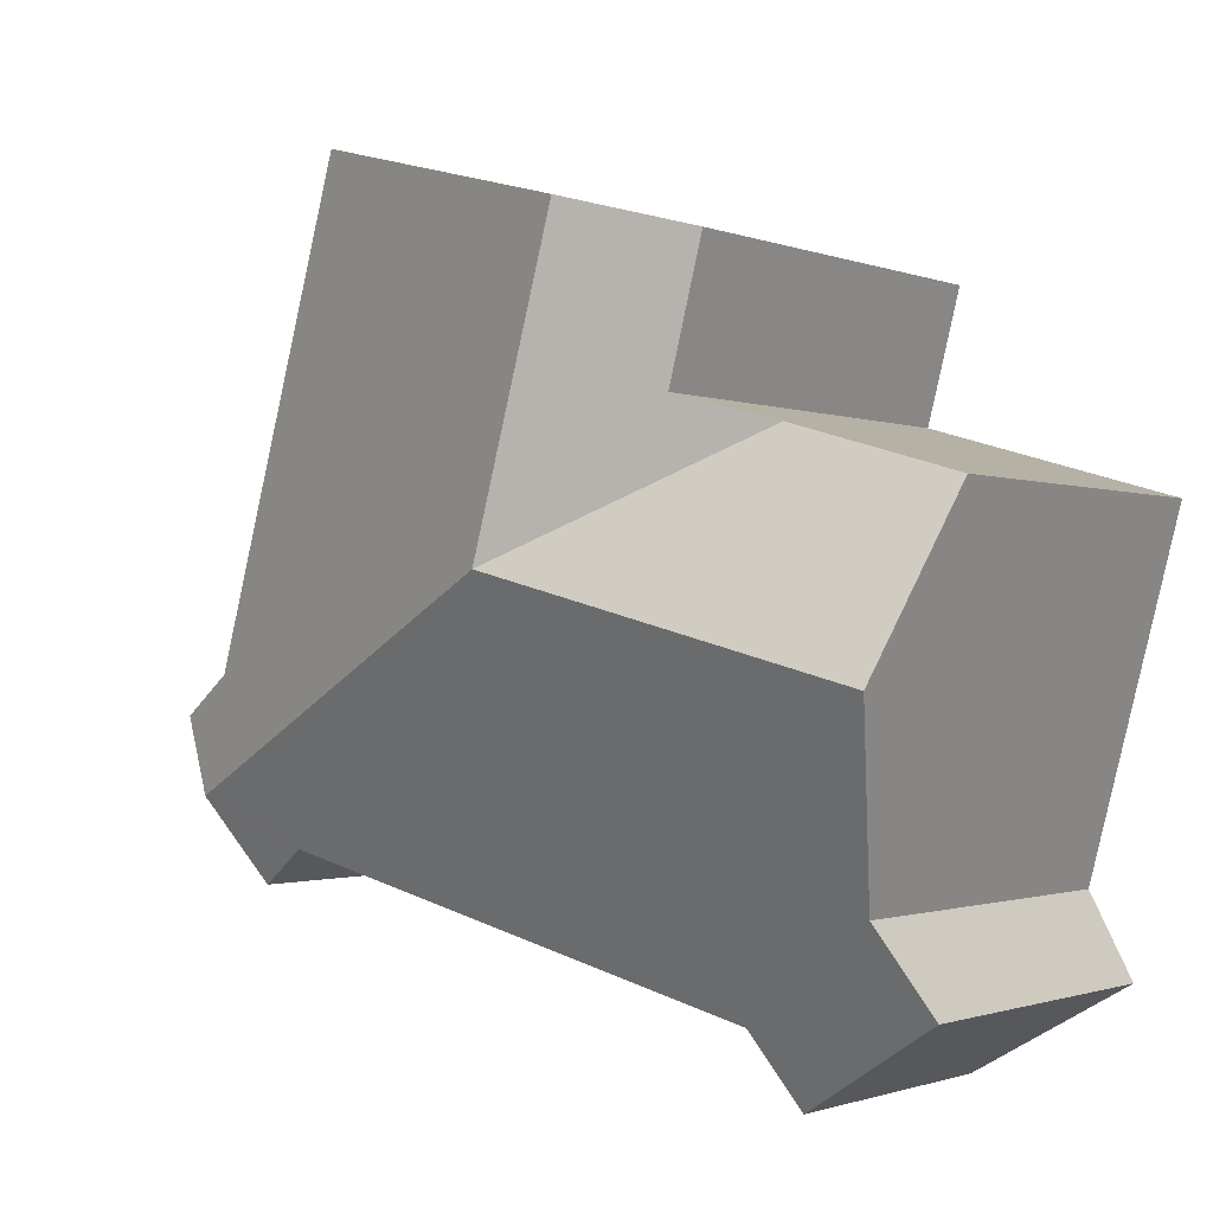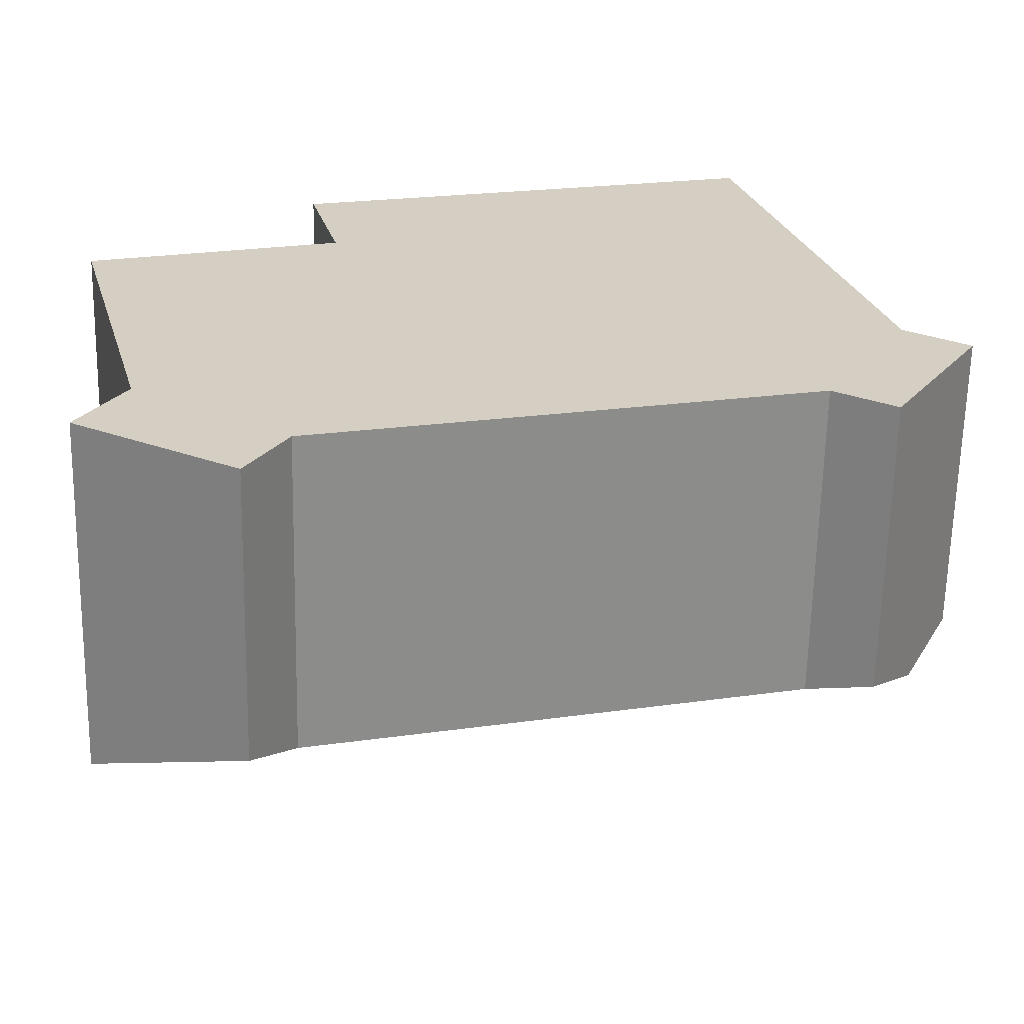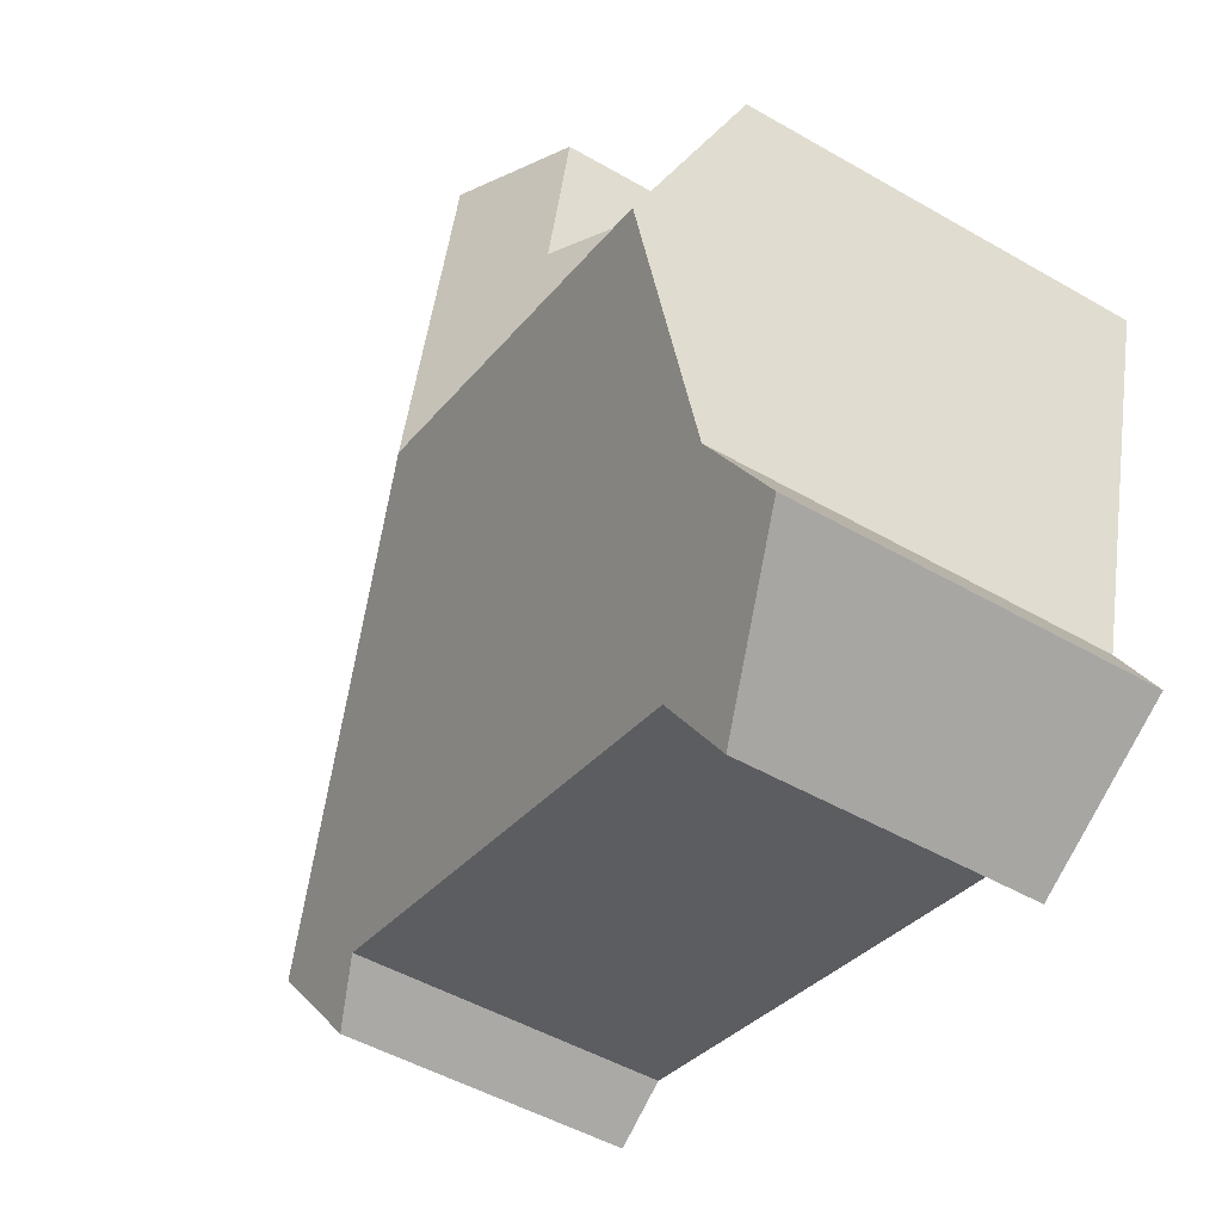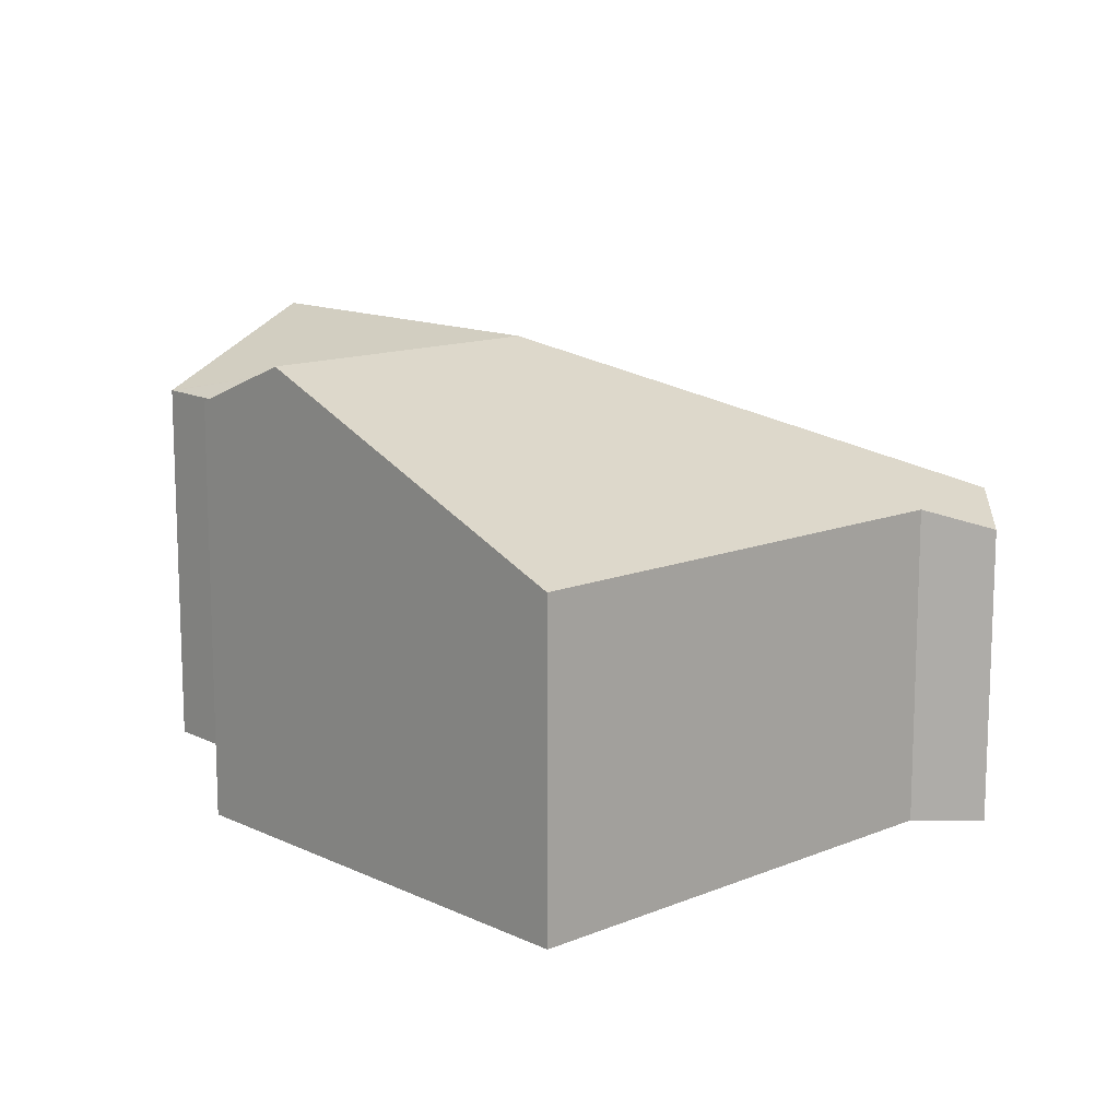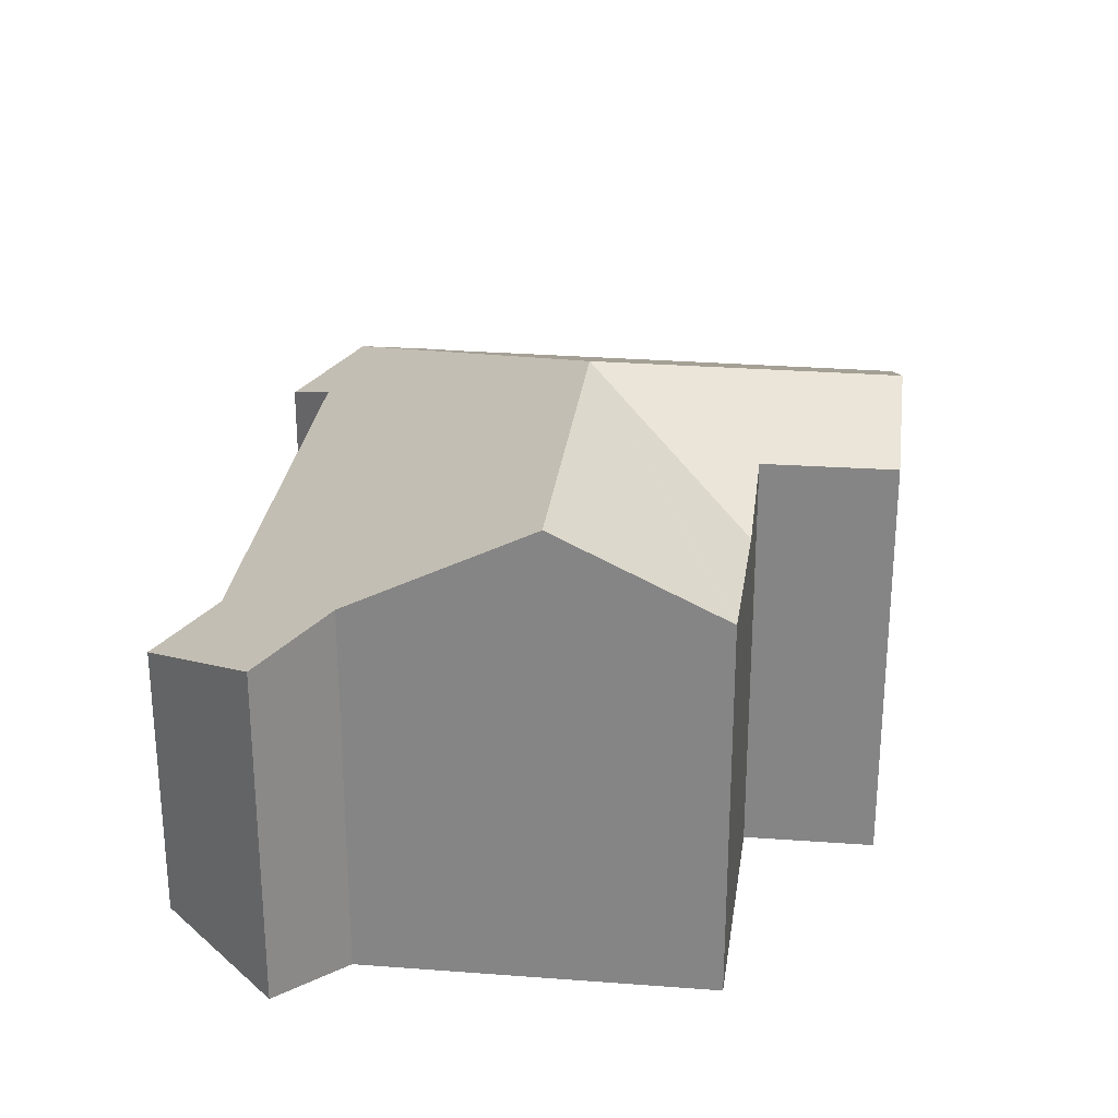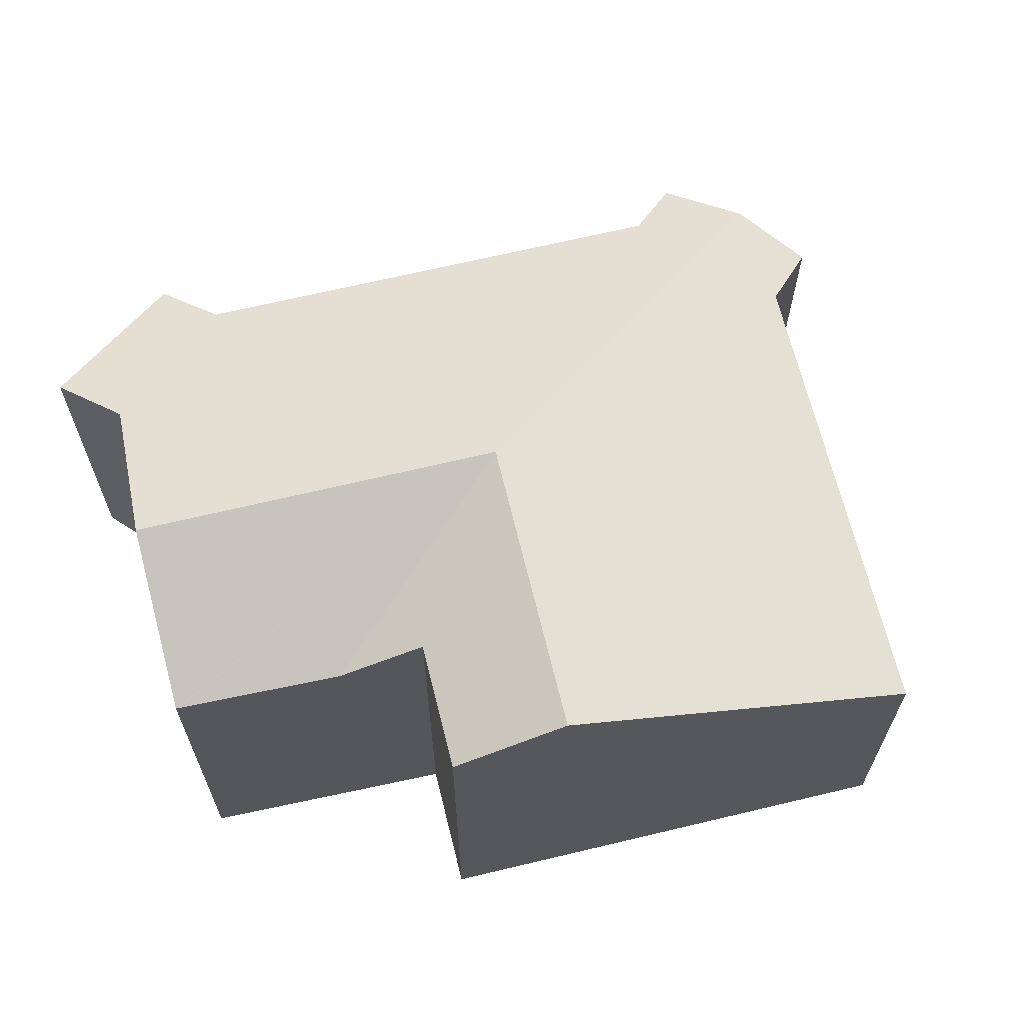
<metadata>
{"format":"obj","ext":"obj","renderer":"f3d","projection":"perspective","resolution":1024,"background":"white","views":[{"elev":-1.2,"azim":-144.7,"up":"+Z"},{"elev":-64.5,"azim":-1.2,"up":"+Z"},{"elev":-49.2,"azim":-122.6,"up":"+Z"},{"elev":13.1,"azim":31.8,"up":"+Y"},{"elev":27.2,"azim":-98.1,"up":"+Y"},{"elev":65.5,"azim":-28.5,"up":"+Y"}]}
</metadata>
<code>
v  1.843 7.858 -6.993
v  4.244 5.921 -10.51
v  0.967 7.199 -8.635
v  5.017 6.503 -9.057
v  0.883 9.68 -3.349
v  11.03 6.501 -7.472
v  0.947 9.68 -3.332
v  8.387 9.68 -1.358
v  15.01 6.5 -6.424
v  17.25 6.669 -5.47
v  17.11 6.578 -5.7
v  16.25 5.997 -7.175
v  0 8.005 4.902e-16
v  0.064 8.005 0.019
v  3.362 7.963 0.982
v  5.109 8.699 1.492
v  6.75 9.68 4.749
v  4.427 8.708 4.129
v  14.16 6.583 6.729
v  16.85 6.577 -3.137
v  18.15 6.158 -3.95
v  17.41 6.577 -5.2
v  0.967 5.287e-16 -8.635
v  4.244 6.434e-16 -10.51
v  15.01 3.934e-16 -6.424
v  16.25 4.393e-16 -7.175
v  1.843 4.282e-16 -6.993
v  0 0 0
v  0.883 2.051e-16 -3.349
v  4.427 -2.528e-16 4.129
v  5.109 -9.136e-17 1.492
v  3.362 -6.013e-17 0.982
v  0.064 -1.163e-18 0.019
v  14.16 -4.12e-16 6.729
v  6.75 -2.908e-16 4.749
v  16.85 1.921e-16 -3.137
v  18.15 2.419e-16 -3.95
v  17.41 3.184e-16 -5.2
v  17.25 3.349e-16 -5.47
v  17.11 3.49e-16 -5.7
v  5.017 5.546e-16 -9.057
v  11.03 4.575e-16 -7.472
g defaultobject
f 1 2 3
f 2 1 4
f 4 1 5
f 4 5 6
f 6 5 7
f 6 7 8
f 6 8 9
f 9 8 10
f 9 10 11
f 9 11 12
f 13 7 5
f 7 13 8
f 8 13 14
f 8 14 15
f 15 16 8
f 17 8 16
f 18 17 16
f 19 8 17
f 8 19 20
f 8 20 10
f 10 20 21
f 10 21 22
f 2 23 3
f 23 2 24
f 12 25 9
f 25 12 26
f 3 27 1
f 27 3 23
f 1 13 5
f 13 1 27
f 13 27 28
f 28 27 29
f 16 30 18
f 30 16 31
f 28 14 13
f 14 28 15
f 15 28 16
f 16 28 32
f 16 32 31
f 32 28 33
f 18 19 17
f 19 18 30
f 19 30 34
f 34 30 35
f 34 20 19
f 20 34 36
f 36 21 20
f 21 36 37
f 22 11 10
f 11 22 21
f 11 21 37
f 11 37 12
f 12 37 38
f 12 38 26
f 26 38 39
f 26 39 40
f 41 2 4
f 2 41 24
f 25 6 9
f 6 25 4
f 4 25 42
f 4 42 41
f 30 31 35
f 33 27 32
f 27 33 29
f 29 33 28
f 36 38 37
f 38 36 39
f 39 36 40
f 40 36 26
f 26 36 25
f 25 36 34
f 25 34 42
f 42 34 35
f 42 35 41
f 41 35 24
f 24 35 27
f 24 27 23
f 27 35 31
f 27 31 32

</code>
